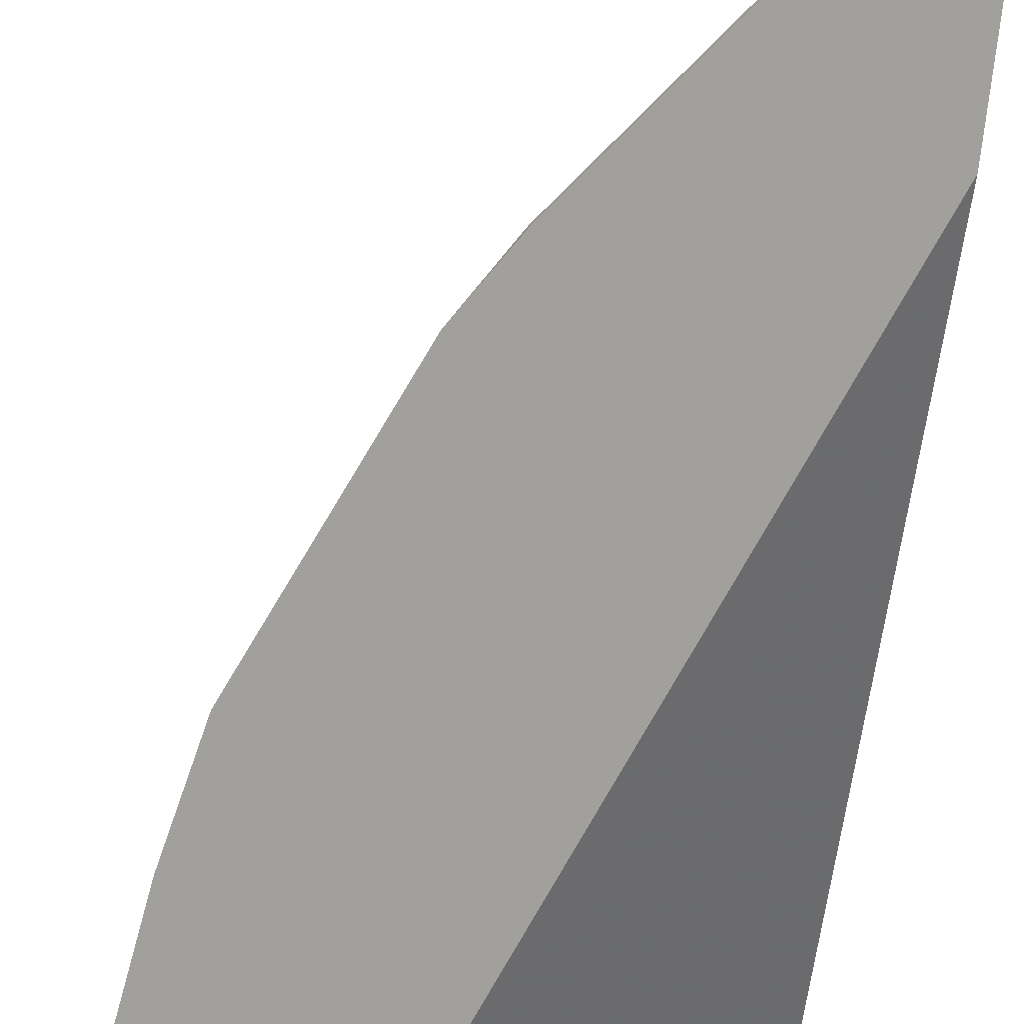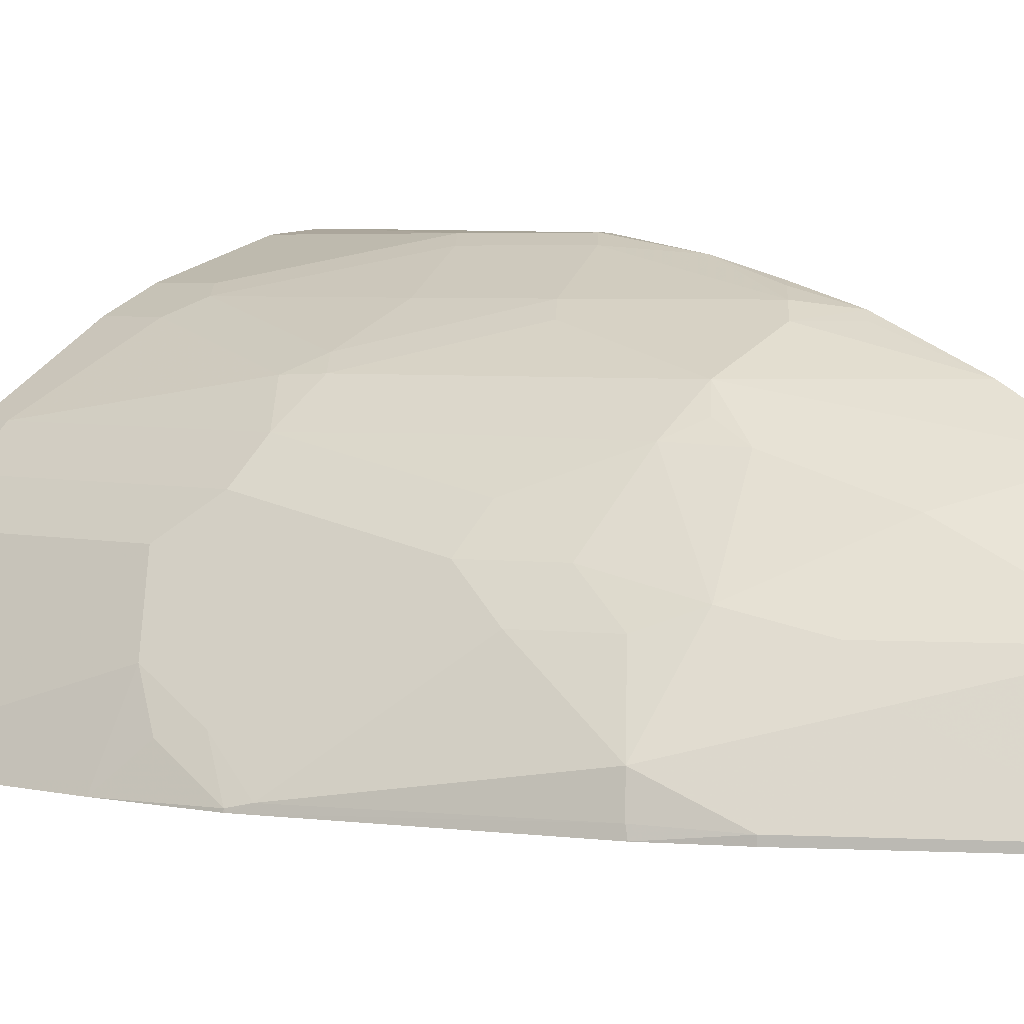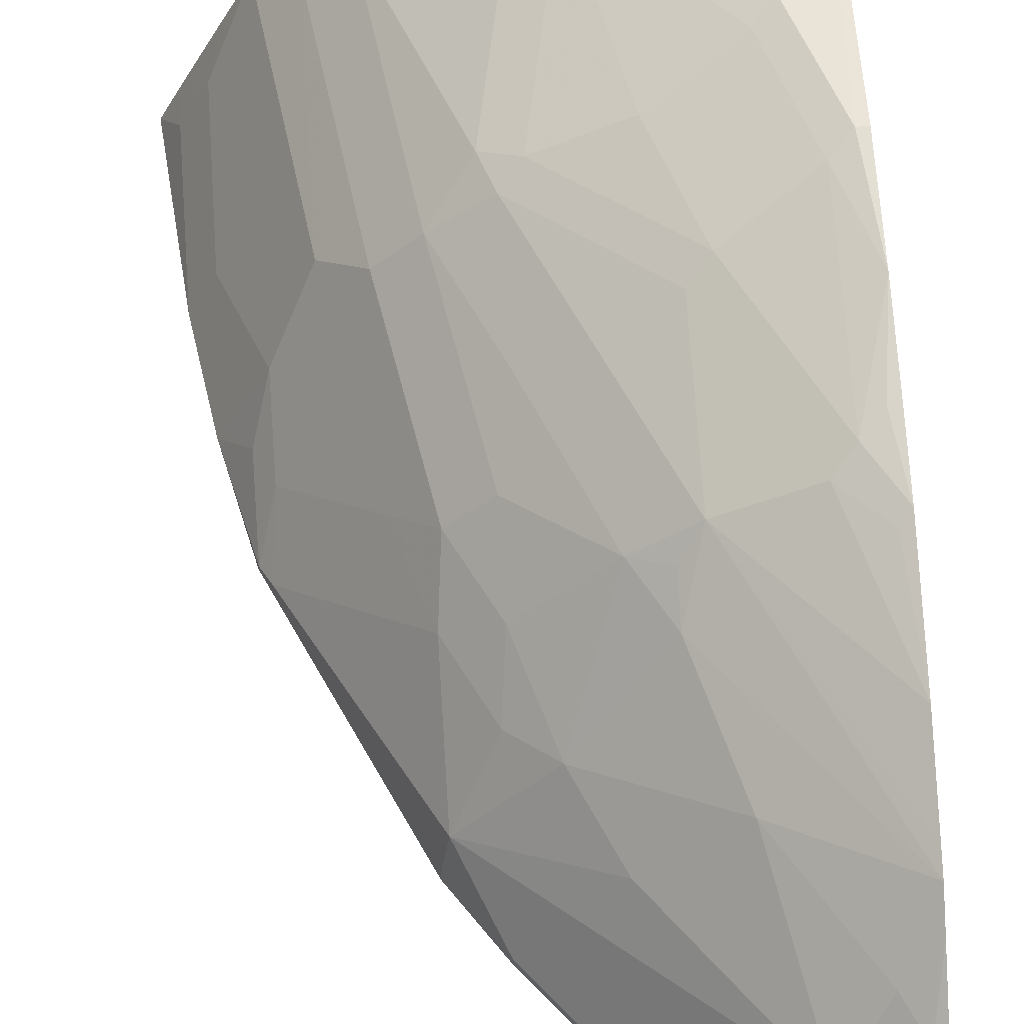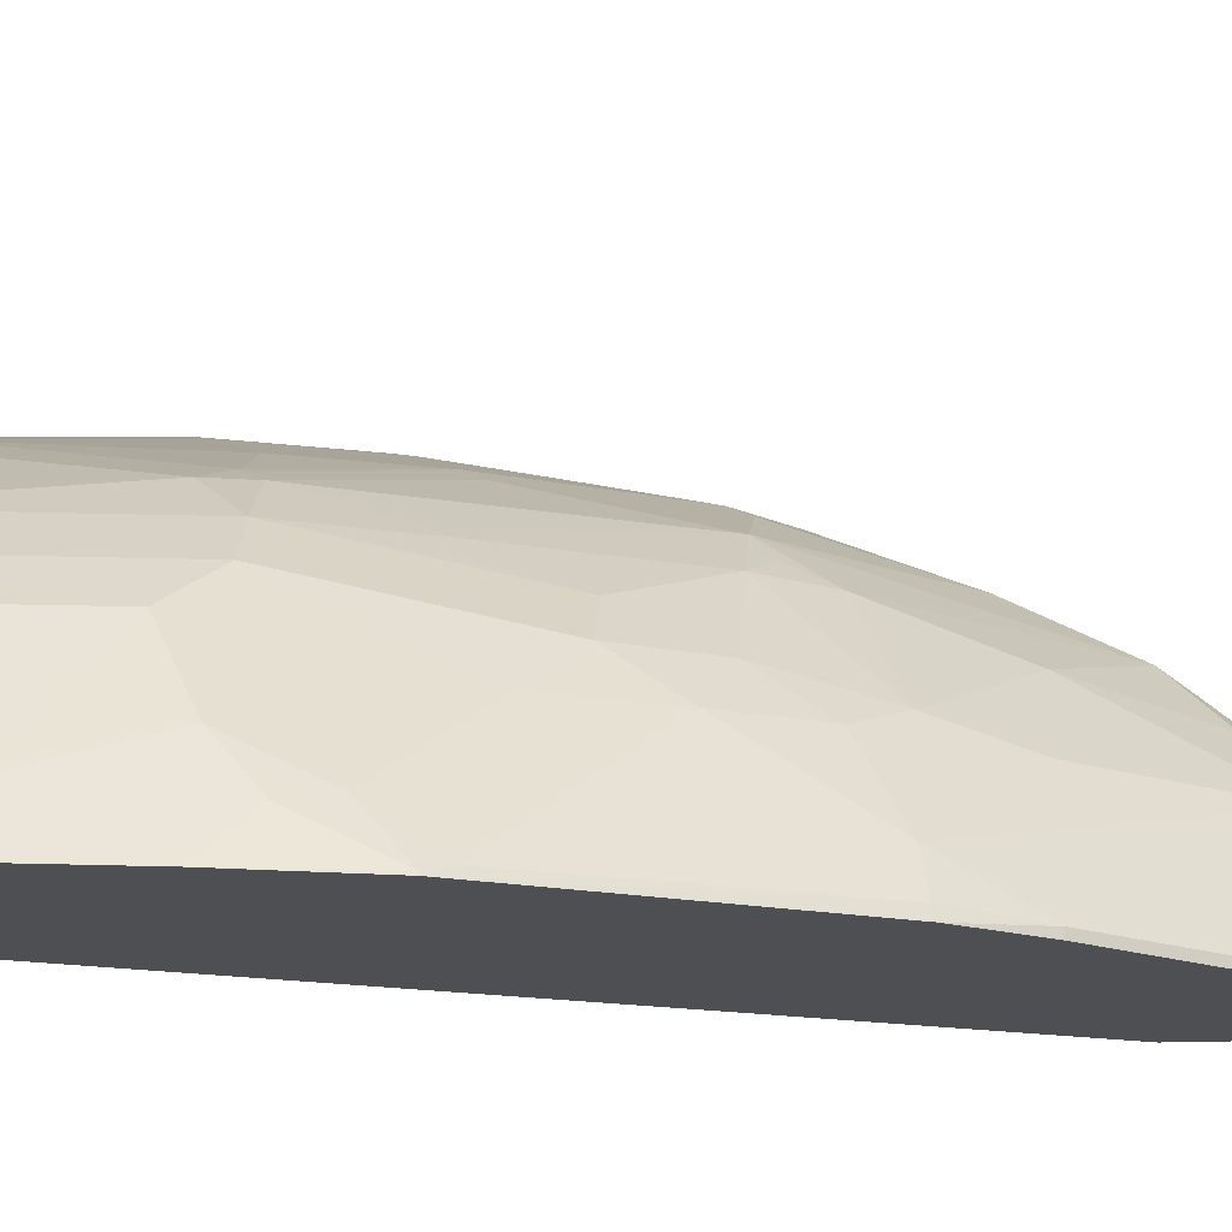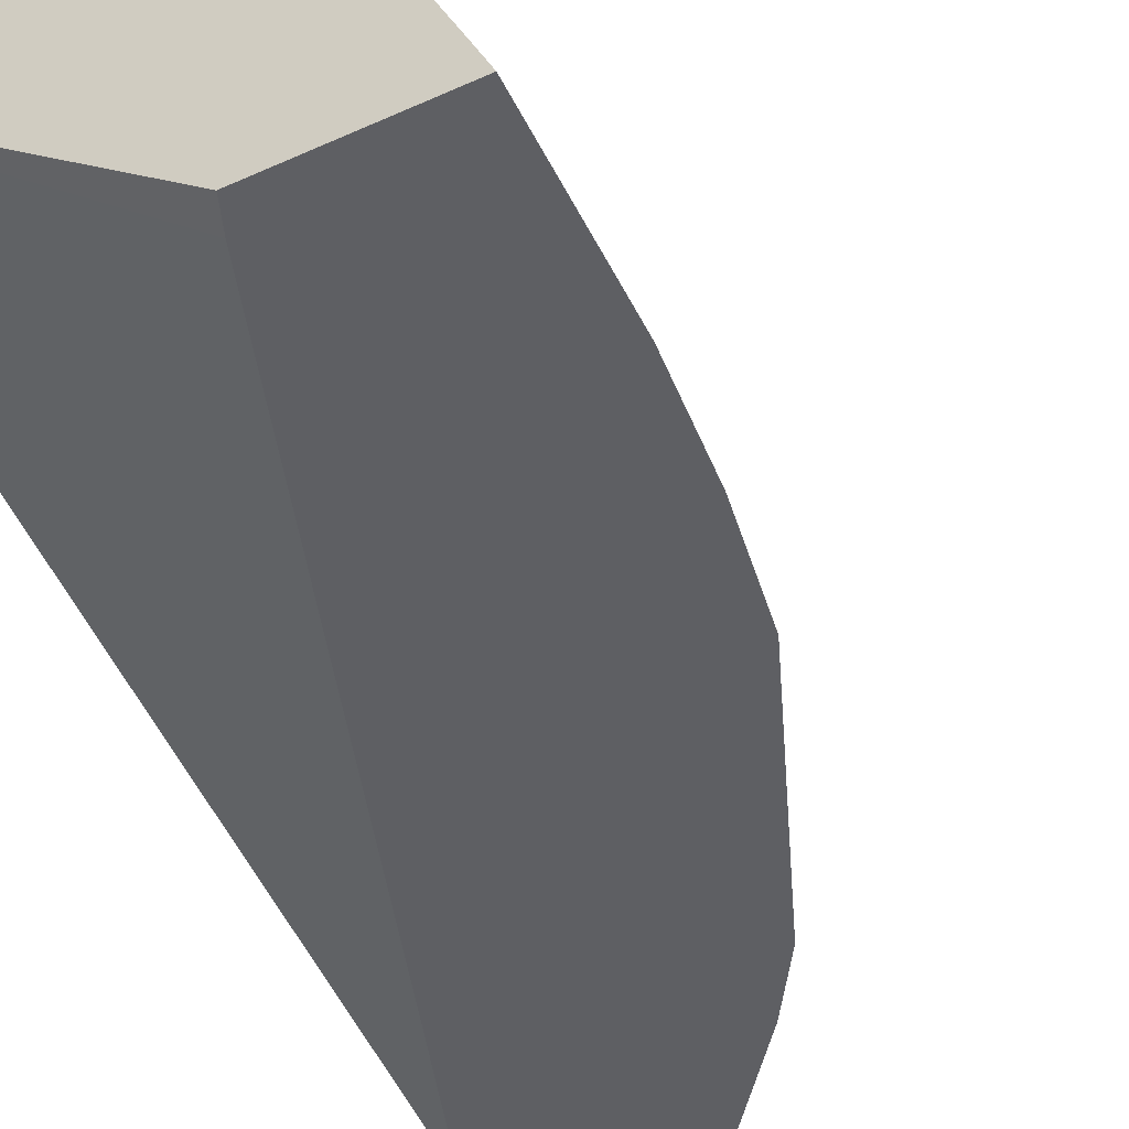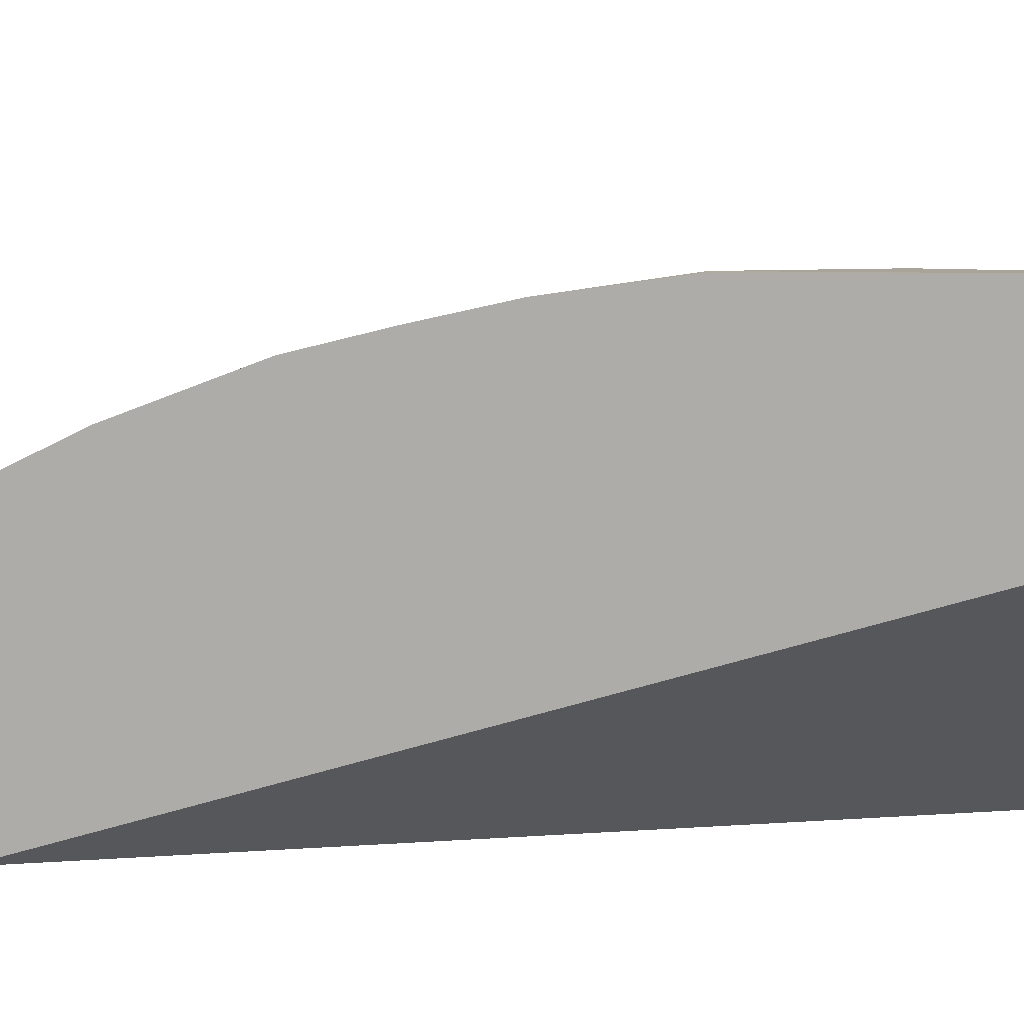
<metadata>
{"format":"obj","ext":"obj","renderer":"f3d","projection":"perspective","resolution":1024,"background":"white","views":[{"elev":-71.6,"azim":-6.0,"up":"+Y"},{"elev":4.2,"azim":-42.3,"up":"+Y"},{"elev":58.0,"azim":-3.9,"up":"+Y"},{"elev":-18.2,"azim":-85.3,"up":"+Y"},{"elev":-41.6,"azim":-151.0,"up":"+Y"},{"elev":9.9,"azim":101.0,"up":"+Y"}]}
</metadata>
<code>
v -0.68 -0.3147 0.0007005
v -0.6708 -0.2959 0.01973
v -0.6708 -0.2959 0.0007005
v -0.601 -0.3147 0.0007005
v -0.6703 -0.3147 0.09865
v -0.6642 -0.2828 0.01973
v -0.6642 -0.3025 0.09865
v -0.6642 -0.2828 0.0007005
v -0.4288 -0.1848 0.0007005
v -0.5942 -0.3147 0.01541
v -0.6604 -0.3147 0.1579
v -0.6576 -0.3091 0.1579
v -0.6576 -0.2696 0.01973
v -0.6576 -0.2893 0.09865
v -0.6576 -0.2696 0.0007005
v -0.4288 -0.3147 0.4157
v -0.4288 -0.1158 0.0007005
v -0.6461 -0.2935 0.1776
v -0.6464 -0.3147 0.2171
v -0.6461 -0.3132 0.2171
v -0.6445 -0.2828 0.1579
v -0.6381 -0.231 0.0007005
v -0.6513 -0.2569 0.0007005
v -0.6182 -0.2302 0.1381
v -0.6379 -0.2696 0.1579
v -0.4288 -0.3147 0.5205
v -0.4538 -0.1184 0.0007005
v -0.4288 -0.1158 0.01184
v -0.6459 -0.3147 0.2183
v -0.6412 -0.3107 0.2269
v -0.6379 -0.2893 0.1973
v -0.6378 -0.2305 0.0007005
v -0.5984 -0.2105 0.1579
v -0.6182 -0.2105 0.01973
v -0.5984 -0.2499 0.2368
v -0.4288 -0.3142 0.5205
v -0.4295 -0.3147 0.5202
v -0.513 -0.1381 0.0007005
v -0.4538 -0.1184 0.1184
v -0.434 -0.1184 0.1776
v -0.4288 -0.1184 0.1776
v -0.5856 -0.3147 0.3501
v -0.5853 -0.3091 0.3485
v -0.582 -0.291 0.3452
v -0.582 -0.2515 0.286
v -0.6182 -0.2105 0.0007005
v -0.5787 -0.1907 0.1579
v -0.5984 -0.1907 0.01973
v -0.5787 -0.2302 0.2565
v -0.559 -0.2105 0.2565
v -0.4486 -0.3147 0.5077
v -0.4288 -0.2888 0.5093
v -0.4439 -0.291 0.5031
v -0.5393 -0.1513 0.0007005
v -0.513 -0.1381 0.03947
v -0.4636 -0.1233 0.1283
v -0.4439 -0.1233 0.1874
v -0.4288 -0.1268 0.2315
v -0.5623 -0.3147 0.3847
v -0.5623 -0.3107 0.3847
v -0.5228 -0.2713 0.4044
v -0.5228 -0.2515 0.3847
v -0.5425 -0.2417 0.3452
v -0.5623 -0.2515 0.3255
v -0.5984 -0.1907 0.0007005
v -0.5524 -0.1702 0.1579
v -0.559 -0.171 0.1381
v -0.5623 -0.2022 0.2269
v -0.5524 -0.1899 0.2171
v -0.5393 -0.1513 0.03947
v -0.559 -0.2302 0.2959
v -0.5393 -0.2105 0.2959
v -0.5195 -0.1907 0.2959
v -0.4834 -0.3107 0.4833
v -0.4834 -0.3147 0.4833
v -0.4288 -0.2736 0.4985
v -0.4636 -0.2515 0.4636
v -0.5228 -0.143 0.04934
v -0.5031 -0.143 0.148
v -0.4834 -0.143 0.2072
v -0.4439 -0.143 0.286
v -0.434 -0.1381 0.2762
v -0.4288 -0.1361 0.2709
v -0.5031 -0.291 0.4439
v -0.5031 -0.2318 0.3847
v -0.4834 -0.2121 0.3847
v -0.5031 -0.1924 0.3255
v -0.5425 -0.1628 0.148
v -0.4932 -0.1702 0.2959
v -0.4932 -0.1504 0.2171
v -0.5031 -0.1825 0.3058
v -0.4288 -0.2266 0.4585
v -0.434 -0.2302 0.4603
v -0.4538 -0.2367 0.4538
v -0.4834 -0.1628 0.286
v -0.4538 -0.1504 0.2959
v -0.4288 -0.1465 0.3104
v -0.4439 -0.2219 0.4439
v -0.4288 -0.1947 0.4196
v -0.4288 -0.1894 0.409
v -0.4288 -0.1697 0.3695
v -0.4288 -0.2063 0.434
v -0.434 -0.1504 0.3156
f 55 70 78
f 53 77 74
f 53 76 77
f 49 72 50
f 51 74 75
f 50 73 68
f 56 79 80
f 50 72 73
f 52 76 53
f 51 53 74
f 58 81 82
f 56 78 79
f 57 80 81
f 57 81 58
f 58 82 83
f 59 75 74
f 59 74 60
f 60 74 84
f 60 84 61
f 49 71 72
f 61 84 77
f 56 80 57
f 48 67 70
f 44 60 61
f 48 70 54
f 61 77 62
f 38 70 55
f 39 56 57
f 39 57 40
f 39 55 78
f 39 78 56
f 40 57 58
f 40 58 41
f 42 59 60
f 42 60 43
f 48 54 65
f 43 60 44
f 44 62 63
f 44 63 64
f 44 64 45
f 45 64 71
f 45 71 49
f 47 66 67
f 47 67 48
f 47 50 68
f 47 68 69
f 47 69 66
f 44 61 62
f 62 85 63
f 81 89 96
f 63 85 86
f 80 95 81
f 81 95 89
f 81 96 97
f 81 97 82
f 82 97 83
f 86 94 98
f 86 98 99
f 86 99 87
f 87 89 91
f 87 99 89
f 89 99 100
f 89 100 101
f 89 101 96
f 92 102 93
f 93 102 99
f 93 99 98
f 93 98 94
f 96 101 103
f 96 103 97
f 97 103 101
f 36 53 51
f 80 89 95
f 80 90 89
f 79 88 80
f 78 88 79
f 63 86 87
f 63 87 73
f 63 73 72
f 63 72 71
f 63 71 64
f 66 80 88
f 66 88 67
f 66 69 89
f 66 89 90
f 66 90 80
f 62 77 85
f 67 88 70
f 69 73 89
f 70 88 78
f 73 87 91
f 73 91 89
f 74 77 84
f 76 92 93
f 76 93 77
f 77 93 94
f 77 94 86
f 77 86 85
f 68 73 69
f 36 52 53
f 38 54 70
f 35 45 49
f 1 5 2
f 2 6 8
f 2 8 3
f 2 5 7
f 2 7 6
f 4 9 10
f 5 11 12
f 5 12 7
f 6 13 15
f 6 15 8
f 1 11 5
f 6 7 14
f 7 12 14
f 9 16 10
f 9 17 28
f 9 28 41
f 9 41 58
f 9 58 83
f 9 83 97
f 9 97 101
f 9 101 100
f 9 100 99
f 6 14 13
f 9 99 102
f 1 19 11
f 1 42 29
f 36 51 37
f 1 2 3
f 1 3 8
f 1 8 15
f 1 15 23
f 1 23 22
f 1 22 32
f 1 32 46
f 1 46 65
f 1 65 54
f 1 29 19
f 1 54 38
f 1 17 9
f 1 9 4
f 1 4 10
f 1 10 16
f 1 16 26
f 1 26 37
f 1 37 51
f 1 51 75
f 1 75 59
f 1 59 42
f 1 27 17
f 9 102 92
f 1 38 27
f 9 76 52
f 24 35 33
f 25 31 35
f 26 36 37
f 27 38 55
f 27 55 39
f 28 39 40
f 28 40 41
f 29 42 43
f 29 43 30
f 30 43 44
f 30 44 45
f 30 45 35
f 30 35 31
f 32 34 46
f 33 47 48
f 33 35 49
f 33 49 50
f 33 50 47
f 34 48 65
f 34 65 46
f 9 92 76
f 24 25 35
f 24 34 32
f 33 48 34
f 22 24 32
f 9 52 36
f 9 36 26
f 24 33 34
f 9 26 16
f 11 18 12
f 11 20 18
f 12 18 21
f 12 21 14
f 13 22 23
f 13 23 15
f 13 14 24
f 11 19 20
f 18 20 25
f 13 24 22
f 19 29 20
f 20 30 31
f 18 25 21
f 20 29 30
f 17 39 28
f 17 27 39
f 14 25 24
f 14 21 25
f 20 31 25

</code>
